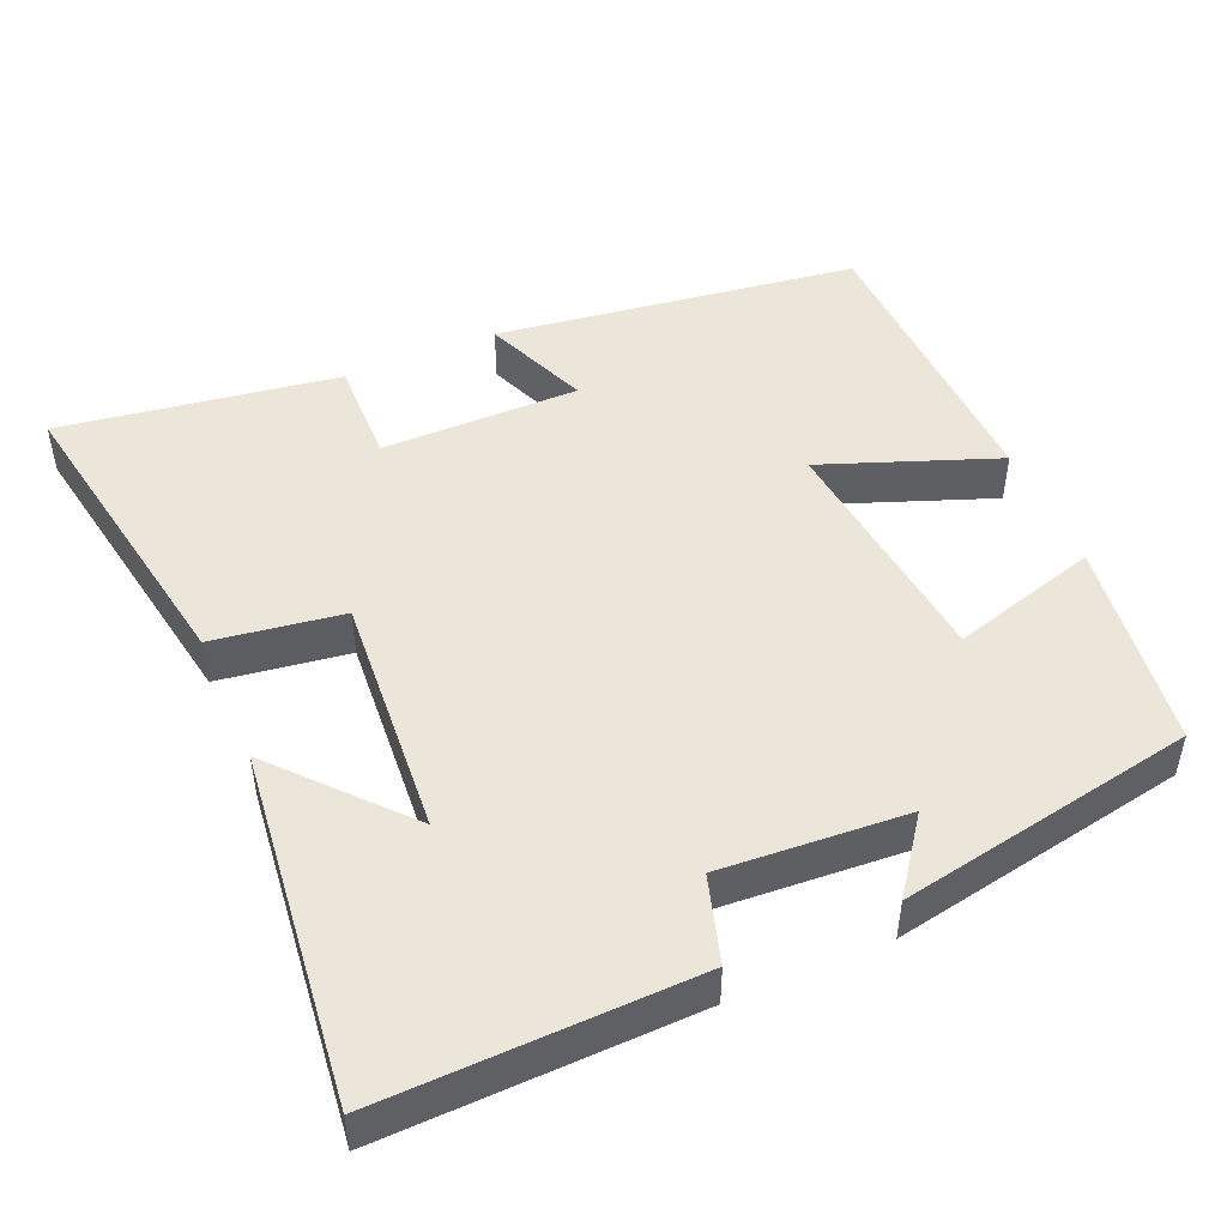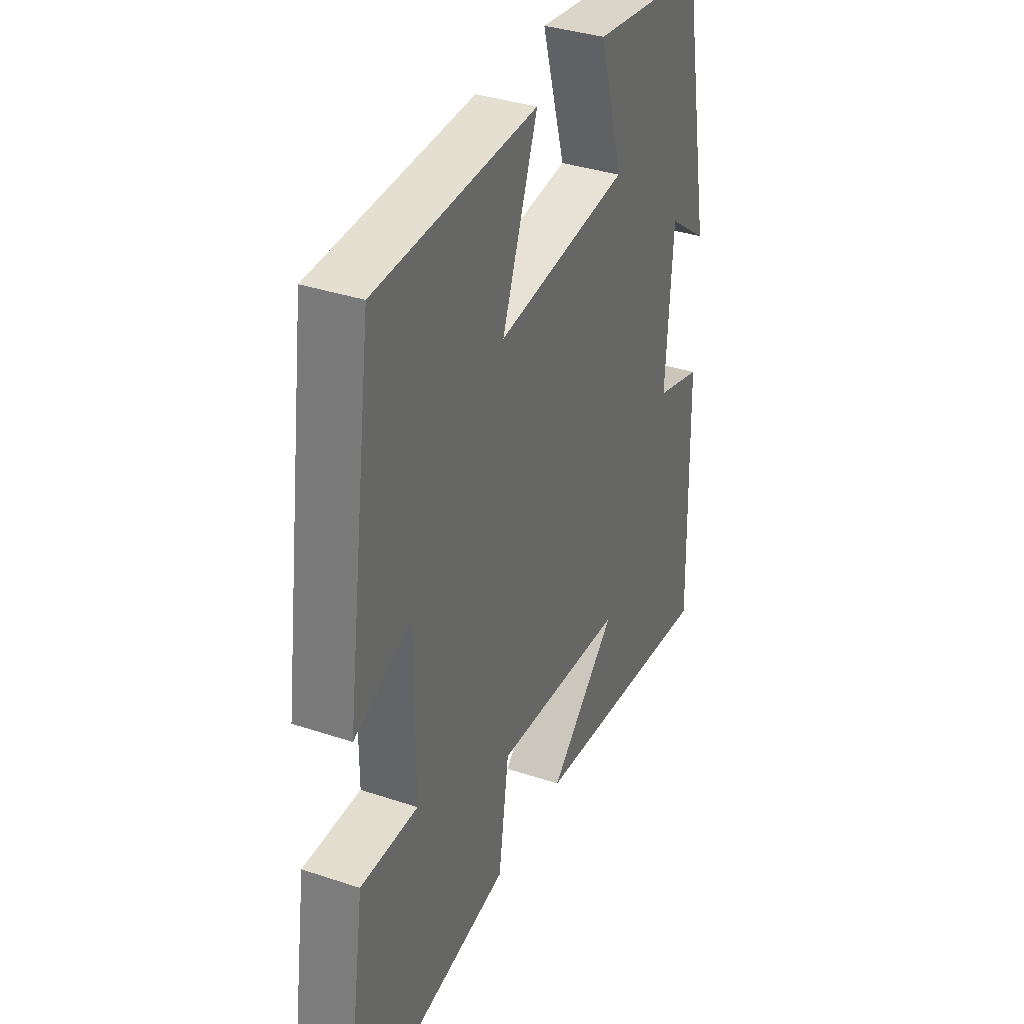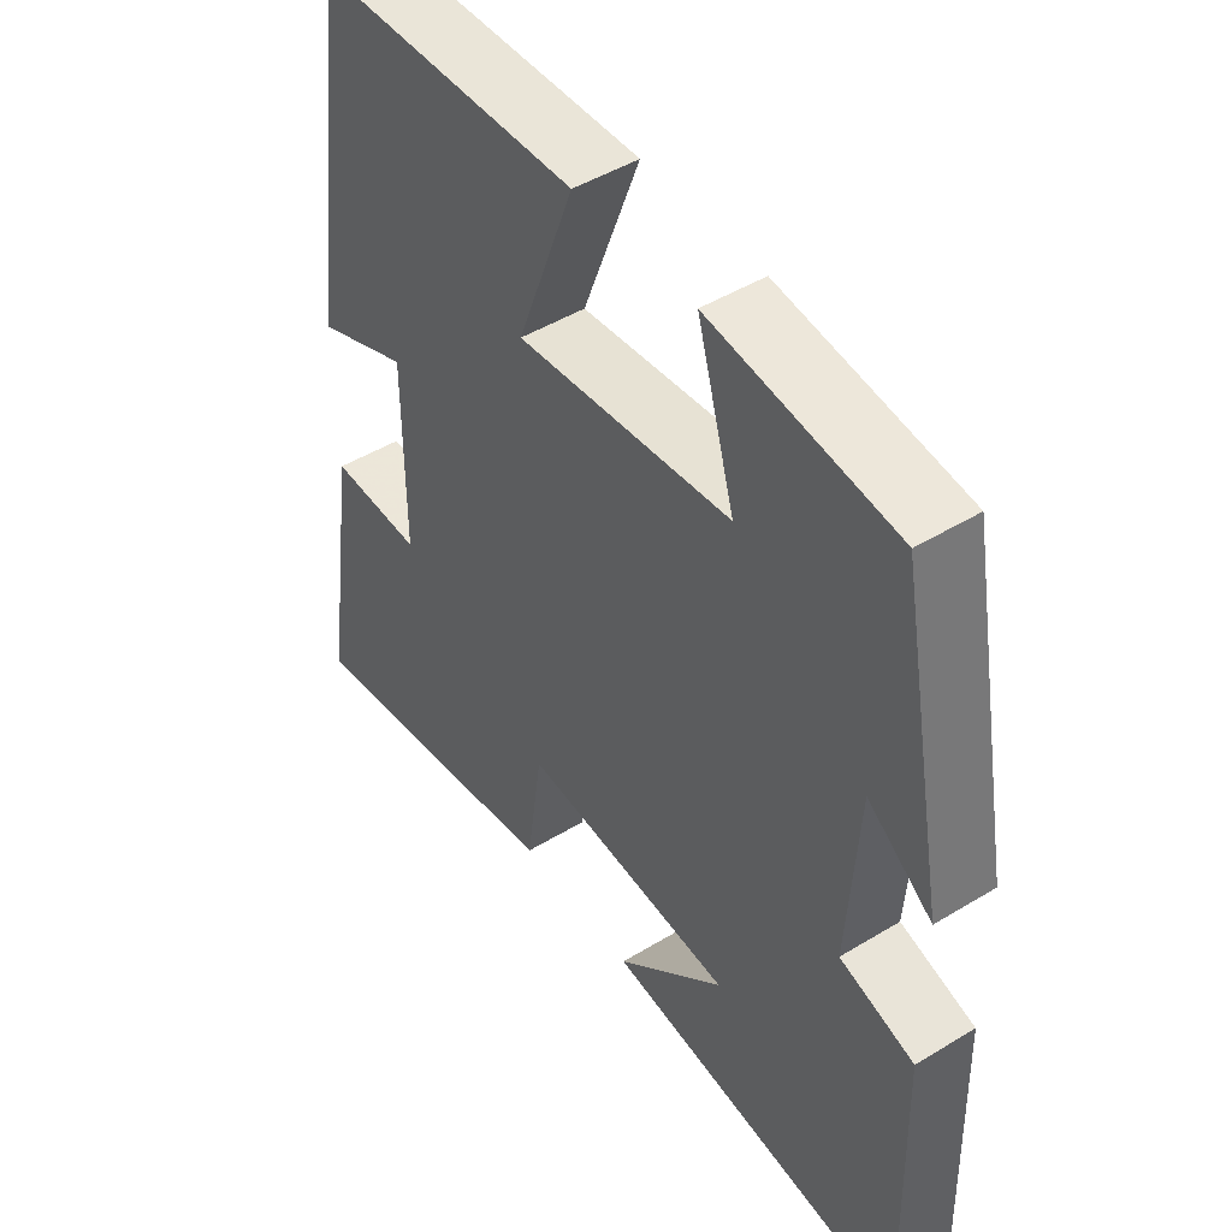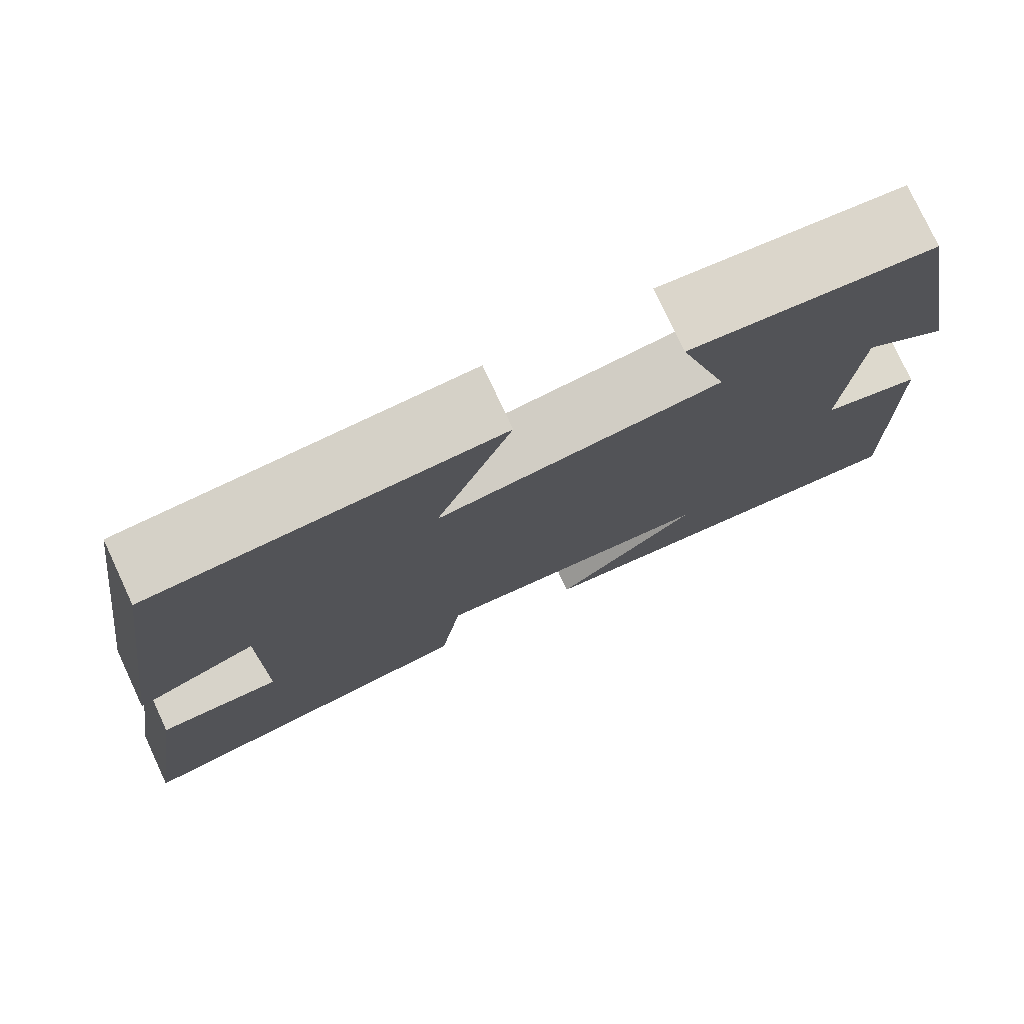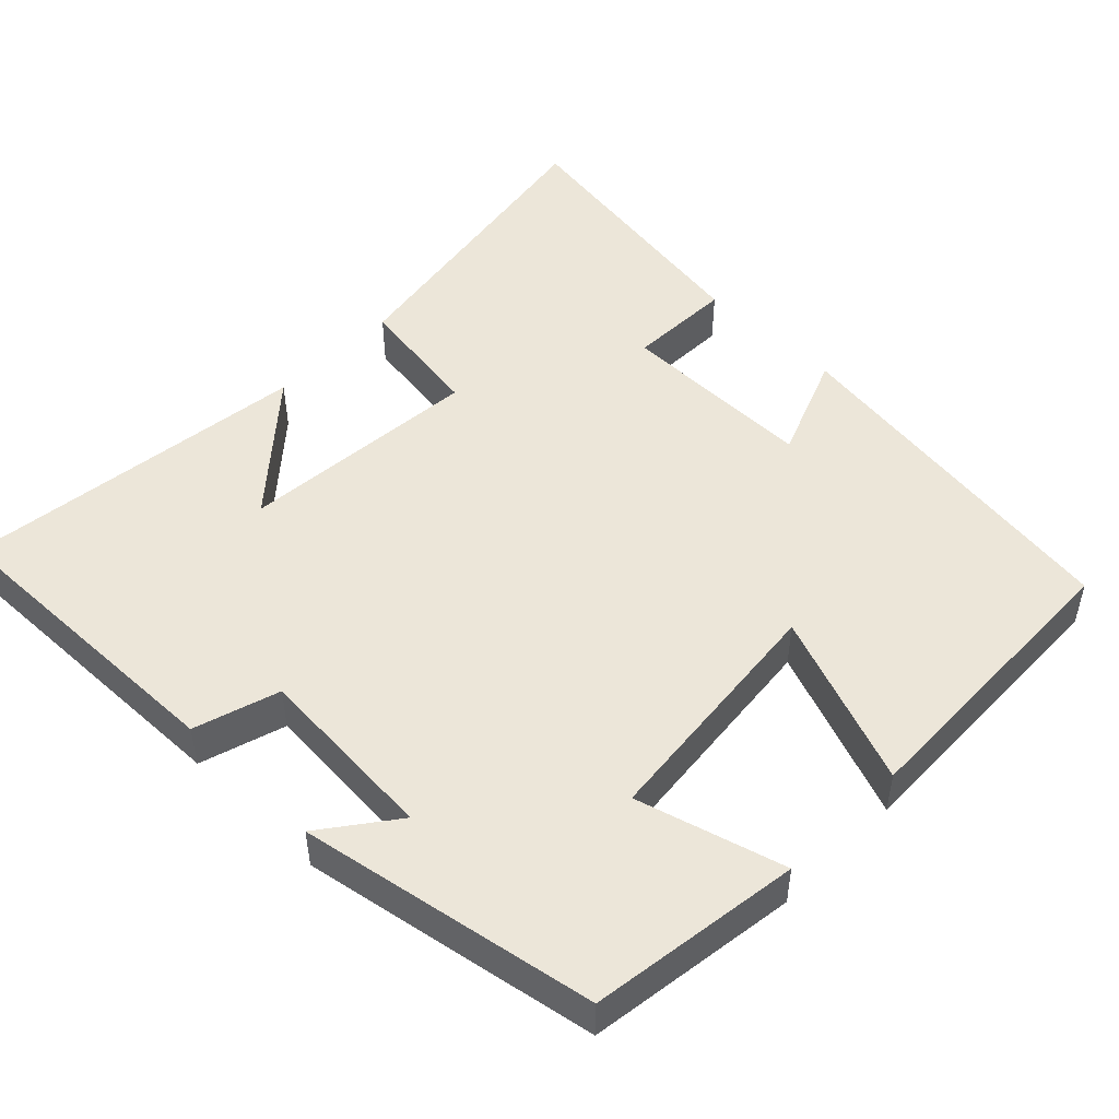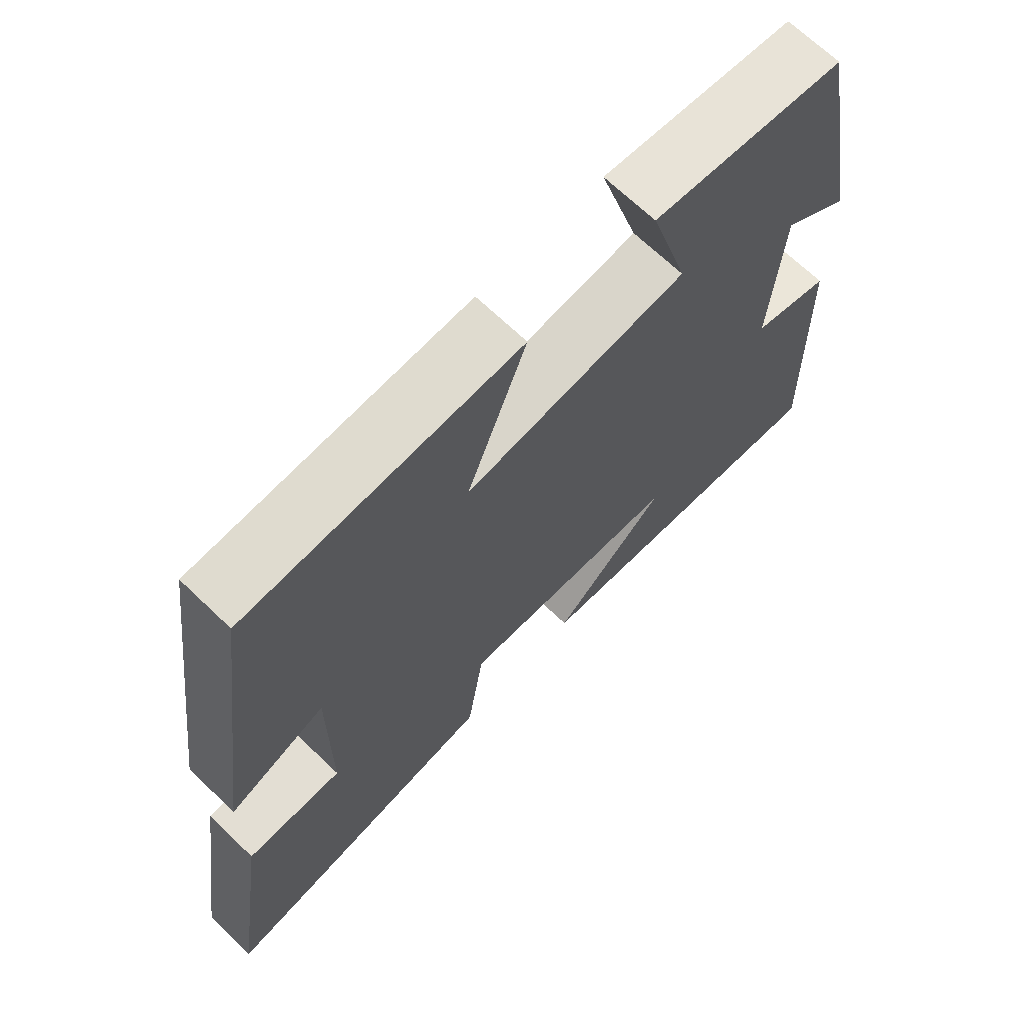
<metadata>
{"format":"obj","ext":"obj","renderer":"f3d","projection":"perspective","resolution":1024,"background":"white","views":[{"elev":47.9,"azim":-113.3,"up":"+Y"},{"elev":35.8,"azim":113.8,"up":"+Z"},{"elev":47.4,"azim":-124.5,"up":"+Z"},{"elev":77.5,"azim":155.0,"up":"+Z"},{"elev":49.0,"azim":-45.3,"up":"+Y"},{"elev":68.5,"azim":133.8,"up":"+Z"}]}
</metadata>
<code>
v 0.434 0.07 0.486
v 0.5 0.07 0.003
v 0.359 0.07 0.06
v 0.359 0.07 -0.204
v 0.5 0.07 -0.201
v 0.555 0.07 -0.572
v 0.139 0.07 -0.5
v 0.114 0.07 -0.327
v -0.21 0.07 -0.351
v -0.043 0.07 -0.5
v -0.511 0.07 -0.553
v -0.5 0.07 -0.139
v -0.386 0.07 -0.105
v -0.402 0.07 0.141
v -0.5 0.07 0.069
v -0.426 0.07 0.463
v -0.145 0.07 0.5
v -0.202 0.07 0.304
v 0.124 0.07 0.268
v 0.037 0.07 0.5
v 0.434 0 0.486
v 0.5 0 0.003
v 0.359 0 0.06
v 0.359 0 -0.204
v 0.5 0 -0.201
v 0.555 0 -0.572
v 0.139 0 -0.5
v 0.114 0 -0.327
v -0.21 0 -0.351
v -0.043 0 -0.5
v -0.511 0 -0.553
v -0.5 0 -0.139
v -0.386 0 -0.105
v -0.402 0 0.141
v -0.5 0 0.069
v -0.426 0 0.463
v -0.145 0 0.5
v -0.202 0 0.304
v 0.124 0 0.268
v 0.037 0 0.5
f 19 20 1 2
f 18 19 2 3
f 15 16 17 18
f 14 15 18
f 13 14 18 3
f 12 13 3 4
f 9 10 11 12
f 8 9 12 4
f 6 7 8
f 4 5 6 8
f 22 21 40 39
f 23 22 39 38
f 38 37 36 35
f 38 35 34
f 23 38 34 33
f 24 23 33 32
f 32 31 30 29
f 24 32 29 28
f 28 27 26
f 28 26 25 24
f 1 21 22 2
f 2 22 23 3
f 3 23 24 4
f 4 24 25 5
f 5 25 26 6
f 6 26 27 7
f 7 27 28 8
f 8 28 29 9
f 9 29 30 10
f 10 30 31 11
f 11 31 32 12
f 12 32 33 13
f 13 33 34 14
f 14 34 35 15
f 15 35 36 16
f 16 36 37 17
f 17 37 38 18
f 18 38 39 19
f 19 39 40 20
f 20 40 21 1

</code>
